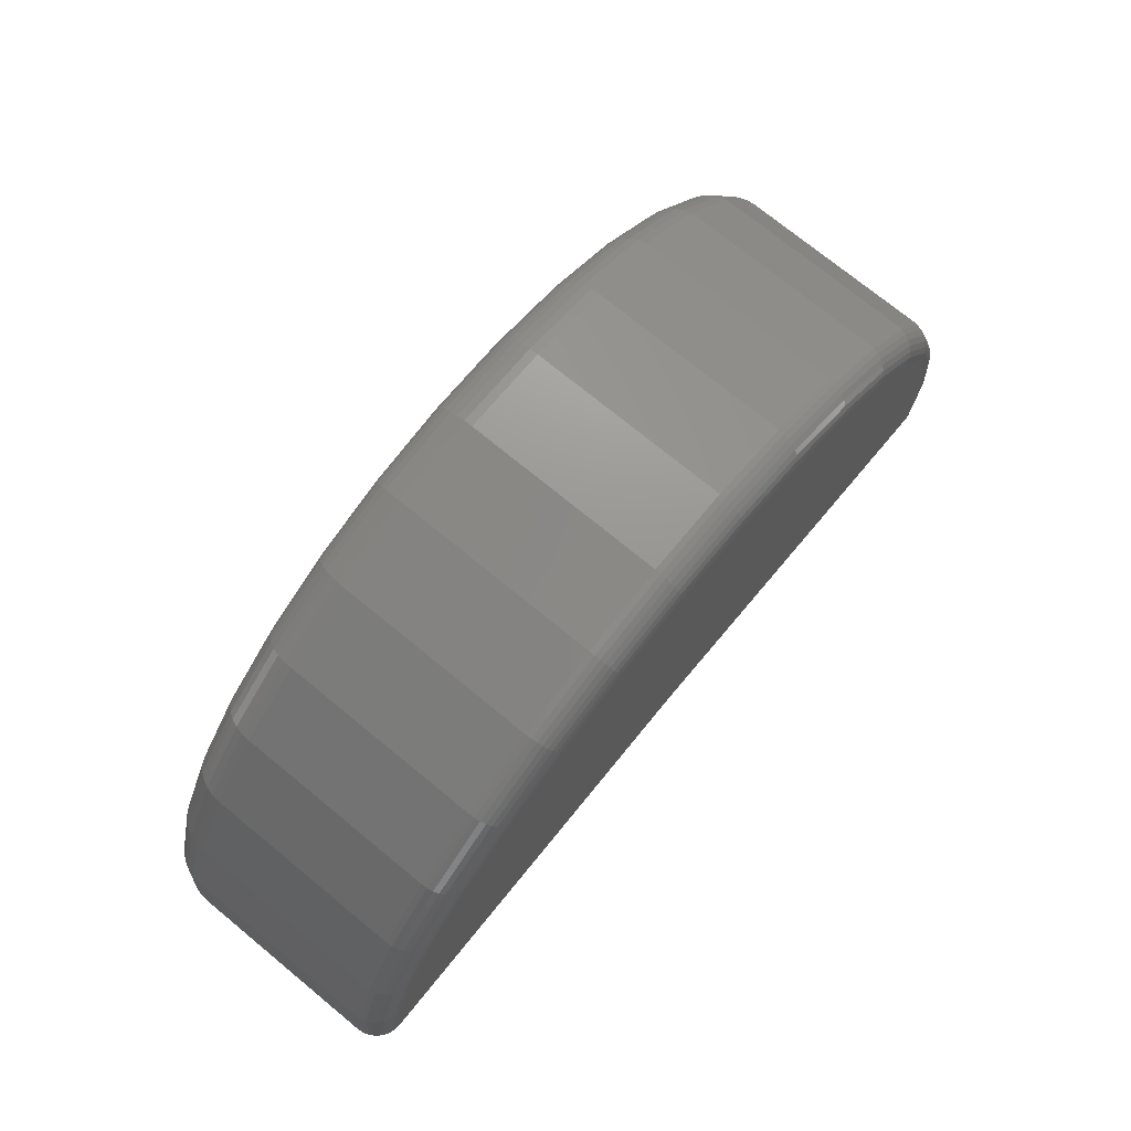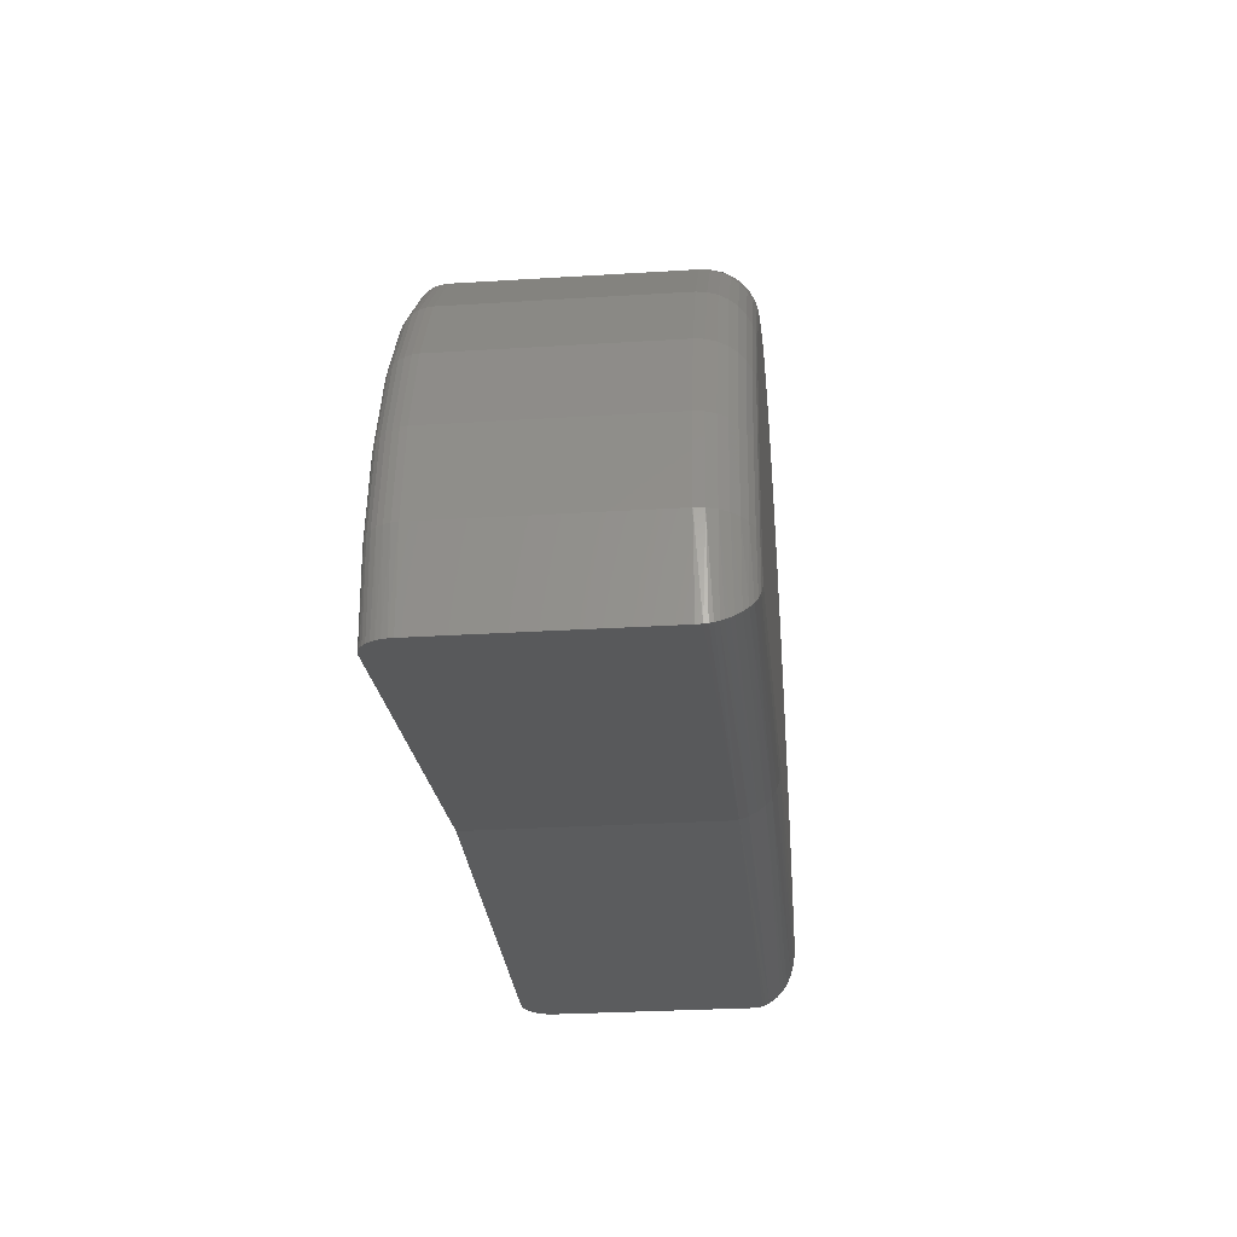
<metadata>
{"format":"stl","ext":"stl","renderer":"f3d","projection":"perspective","resolution":1024,"background":"white","views":[{"elev":74.0,"azim":-50.7,"up":"+Z"},{"elev":-29.0,"azim":95.3,"up":"+Z"}]}
</metadata>
<code>
# stl→obj: 348 verts, 692 faces
v 0.9487 0.3342 -0.09527
v 0.96 0.353 -0.09681
v 0.9572 0.3461 -0.09643
v 0.9534 0.3398 -0.09591
v 0.25 0.6813 0
v 0.9622 0.6813 -0.09711
v 0.9622 0.3672 -0.09711
v 0.9616 0.3602 -0.09704
v 0.25 0.3203 0
v 0.9431 0.3293 -0.09451
v 0.9369 0.3255 -0.09366
v 0.9301 0.3226 -0.09274
v 0.923 0.3209 -0.09177
v 0.9157 0.3203 -0.09077
v -0.4638 0.3461 0
v -0.4665 0.353 0
v -0.4551 0.3342 0
v -0.4599 0.3398 0
v -0.4682 0.3602 0
v -0.4688 0.3672 0
v -0.4688 0.6813 0
v -0.4219 0.3203 0
v -0.4292 0.3209 0
v -0.4364 0.3226 0
v -0.4432 0.3255 0
v -0.4495 0.3293 0
v 0.9676 0.3672 0.04113
v 0.9676 0.6813 0.04113
v 0.9464 0.3672 0.1778
v 0.9464 0.6813 0.1778
v 0.8994 0.3672 0.308
v 0.8994 0.6813 0.308
v 0.8284 0.3672 0.4267
v 0.8284 0.6813 0.4267
v 0.7359 0.3672 0.5296
v 0.7359 0.6813 0.5296
v 0.6255 0.3672 0.6129
v 0.6255 0.6813 0.6129
v 0.5011 0.3672 0.6735
v 0.5011 0.6813 0.6735
v 0.3675 0.3672 0.7091
v 0.3675 0.6813 0.7091
v 0.2294 0.3672 0.7185
v 0.2294 0.6813 0.7185
v 0.09217 0.3672 0.7012
v 0.09217 0.6813 0.7012
v -0.03925 0.3672 0.658
v -0.03925 0.6813 0.658
v -0.1599 0.3672 0.5904
v -0.1599 0.6813 0.5904
v -0.2655 0.3672 0.5009
v -0.2655 0.6813 0.5009
v -0.3519 0.3672 0.3929
v -0.3519 0.6813 0.3929
v -0.416 0.3672 0.2703
v -0.416 0.6813 0.2703
v -0.4554 0.3672 0.1377
v -0.4554 0.6813 0.1377
v 0.9208 0.3203 0.03844
v 0.2308 0.3203 0.6716
v 0.1025 0.3203 0.6555
v 0.3598 0.3203 0.6628
v -0.02038 0.3203 0.6151
v 0.4847 0.3203 0.6295
v -0.1332 0.3203 0.5519
v 0.601 0.3203 0.5729
v -0.2318 0.3203 0.4682
v 0.7043 0.3203 0.495
v -0.3126 0.3203 0.3673
v 0.7907 0.3203 0.3988
v -0.3726 0.3203 0.2527
v 0.8571 0.3203 0.2879
v -0.4094 0.3203 0.1287
v 0.901 0.3203 0.1662
v -0.4184 0.3212 0.1305
v 0.9667 0.358 0.04108
v 0.964 0.3492 0.04092
v 0.9597 0.3411 0.04068
v 0.9539 0.334 0.04034
v 0.9468 0.3282 0.03994
v 0.9387 0.3239 0.03947
v 0.9299 0.3212 0.03897
v -0.4546 0.358 0.1375
v -0.4519 0.3492 0.137
v -0.4477 0.3411 0.1362
v -0.435 0.3282 0.1337
v -0.427 0.3239 0.1322
v -0.442 0.334 0.1351
v -0.4152 0.358 0.27
v -0.4127 0.3492 0.269
v -0.4087 0.3411 0.2673
v -0.4033 0.334 0.2651
v -0.3967 0.3282 0.2625
v -0.3892 0.3239 0.2594
v -0.381 0.3212 0.2561
v -0.3511 0.358 0.3924
v -0.3489 0.3492 0.3909
v -0.3453 0.3411 0.3886
v -0.3404 0.334 0.3854
v -0.3344 0.3282 0.3815
v -0.3276 0.3239 0.3771
v -0.3203 0.3212 0.3723
v -0.2648 0.358 0.5003
v -0.2629 0.3492 0.4984
v -0.2598 0.3411 0.4954
v -0.2556 0.334 0.4913
v -0.2505 0.3282 0.4864
v -0.2447 0.3239 0.4807
v -0.2384 0.3212 0.4746
v -0.1594 0.358 0.5896
v -0.1579 0.3492 0.5874
v -0.1554 0.3411 0.5839
v -0.1521 0.334 0.5791
v -0.1481 0.3282 0.5733
v -0.1434 0.3239 0.5666
v -0.1384 0.3212 0.5594
v -0.03888 0.358 0.6572
v -0.03781 0.3492 0.6547
v -0.03607 0.3411 0.6507
v -0.03372 0.334 0.6454
v -0.03086 0.3282 0.6389
v -0.0276 0.3239 0.6315
v -0.02406 0.3212 0.6234
v 0.09237 0.358 0.7003
v 0.09295 0.3492 0.6977
v 0.0939 0.3411 0.6935
v 0.09518 0.334 0.6878
v 0.09674 0.3282 0.6809
v 0.09852 0.3239 0.673
v 0.1005 0.3212 0.6644
v 0.2295 0.358 0.7176
v 0.2295 0.3492 0.7149
v 0.2297 0.3411 0.7106
v 0.2298 0.334 0.7047
v 0.23 0.3282 0.6976
v 0.2303 0.3239 0.6895
v 0.2305 0.3212 0.6807
v 0.3673 0.358 0.7082
v 0.3669 0.3492 0.7056
v 0.3662 0.3411 0.7013
v 0.3652 0.334 0.6955
v 0.364 0.3282 0.6885
v 0.3627 0.3239 0.6805
v 0.3613 0.3212 0.6719
v 0.5008 0.358 0.6726
v 0.4999 0.3492 0.6701
v 0.4984 0.3411 0.6661
v 0.4963 0.334 0.6606
v 0.4938 0.3282 0.6539
v 0.491 0.3239 0.6463
v 0.4879 0.3212 0.6381
v 0.625 0.358 0.6121
v 0.6236 0.3492 0.6098
v 0.6214 0.3411 0.6061
v 0.6183 0.334 0.6012
v 0.6146 0.3282 0.5951
v 0.6104 0.3239 0.5882
v 0.6058 0.3212 0.5807
v 0.7353 0.358 0.5289
v 0.7335 0.3492 0.527
v 0.7306 0.3411 0.5238
v 0.7267 0.334 0.5195
v 0.7219 0.3282 0.5142
v 0.7164 0.3239 0.5083
v 0.7104 0.3212 0.5018
v 0.8277 0.358 0.4261
v 0.8255 0.3492 0.4246
v 0.822 0.3411 0.422
v 0.8174 0.334 0.4185
v 0.8116 0.3282 0.4143
v 0.8051 0.3239 0.4095
v 0.798 0.3212 0.4043
v 0.8986 0.358 0.3076
v 0.8962 0.3492 0.3064
v 0.8923 0.3411 0.3046
v 0.887 0.334 0.3021
v 0.8806 0.3282 0.299
v 0.8733 0.3239 0.2956
v 0.8653 0.3212 0.2918
v 0.9455 0.358 0.1776
v 0.9429 0.3492 0.177
v 0.9387 0.3411 0.1759
v 0.9331 0.334 0.1744
v 0.9262 0.3282 0.1727
v 0.9184 0.3239 0.1707
v 0.9098 0.3212 0.1685
v 0.2548 0.7516 0.07031
v 0.8897 0.7516 0.1061
v 0.8982 0.7516 -0.01742
v 0.1701 0.7516 0.6435
v 0.2939 0.7516 0.6469
v 0.04928 0.7516 0.6166
v 0.4161 0.7516 0.6268
v -0.06426 0.7516 0.5672
v 0.5322 0.7516 0.5838
v -0.1663 0.7516 0.4971
v 0.638 0.7516 0.5195
v -0.2532 0.7516 0.4089
v 0.7297 0.7516 0.4363
v -0.3218 0.7516 0.3058
v 0.8039 0.7516 0.3372
v -0.3695 0.7516 0.1916
v 0.8579 0.7516 0.2258
v -0.3946 0.7516 0.07031
v 0.9111 0.7502 0.03789
v 0.9148 0.7494 -0.03723
v -0.3999 0.7502 0.1269
v -0.4138 0.7494 0.05283
v -0.3635 0.7502 0.249
v -0.3045 0.7502 0.3619
v -0.2249 0.7502 0.4615
v -0.1277 0.7502 0.5439
v -0.01647 0.7502 0.6062
v 0.1046 0.7502 0.646
v 0.231 0.7502 0.6619
v 0.3582 0.7502 0.6533
v 0.4813 0.7502 0.6204
v 0.5959 0.7502 0.5646
v 0.6977 0.7502 0.4879
v 0.7829 0.7502 0.3931
v 0.8483 0.7502 0.2837
v 0.8916 0.7502 0.1638
v 0.9242 0.7462 0.03864
v 0.9229 0.7466 -0.04709
v 0.9307 0.7425 -0.05677
v 0.9364 0.7397 0.03934
v 0.9381 0.737 -0.06608
v 0.947 0.731 0.03995
v 0.945 0.7301 -0.0748
v 0.9557 0.7203 0.04045
v 0.951 0.7219 -0.08255
v 0.9537 0.7171 -0.08601
v 0.9622 0.7082 0.04082
v 0.9561 0.712 -0.08912
v 0.9581 0.7066 -0.09179
v 0.9662 0.695 0.04105
v 0.9598 0.7008 -0.09397
v 0.9609 0.6954 -0.09549
v 0.9617 0.6898 -0.09652
v -0.4128 0.7462 0.1294
v -0.4304 0.7433 0.0373
v -0.4248 0.7397 0.1317
v -0.4421 0.736 0.02618
v -0.4352 0.731 0.1338
v -0.4475 0.7313 0.02092
v -0.4526 0.7259 0.01599
v -0.4438 0.7203 0.1354
v -0.4572 0.7198 0.0115
v -0.4611 0.713 0.007567
v -0.4502 0.7082 0.1367
v -0.4636 0.7076 0.005132
v -0.4656 0.7019 0.003105
v -0.4541 0.695 0.1374
v -0.4669 0.6971 0.001821
v -0.4679 0.6922 0.0008657
v -0.4686 0.6868 0.000218
v -0.4147 0.695 0.2698
v -0.411 0.7082 0.2683
v -0.405 0.7203 0.2658
v -0.3969 0.731 0.2625
v -0.387 0.7397 0.2585
v -0.3758 0.7462 0.254
v -0.3507 0.695 0.3921
v -0.3474 0.7082 0.39
v -0.3419 0.7203 0.3864
v -0.3346 0.731 0.3816
v -0.3257 0.7397 0.3758
v -0.3155 0.7462 0.3692
v -0.2645 0.695 0.5
v -0.2616 0.7082 0.4972
v -0.257 0.7203 0.4926
v -0.2507 0.731 0.4866
v -0.243 0.7397 0.4791
v -0.2343 0.7462 0.4707
v -0.1592 0.695 0.5893
v -0.1569 0.7082 0.586
v -0.1532 0.7203 0.5806
v -0.1482 0.731 0.5735
v -0.1421 0.7397 0.5647
v -0.1352 0.7462 0.5547
v -0.0387 0.695 0.6567
v -0.03709 0.7082 0.6531
v -0.03448 0.7203 0.6471
v -0.03096 0.731 0.6391
v -0.02667 0.7397 0.6294
v -0.02178 0.7462 0.6182
v 0.09246 0.695 0.6999
v 0.09334 0.7082 0.696
v 0.09477 0.7203 0.6896
v 0.09669 0.731 0.6811
v 0.09903 0.7397 0.6707
v 0.1017 0.7462 0.6589
v 0.2295 0.695 0.7171
v 0.2296 0.7082 0.7131
v 0.2298 0.7203 0.7066
v 0.23 0.731 0.6979
v 0.2303 0.7397 0.6872
v 0.2307 0.7462 0.6751
v 0.3672 0.695 0.7078
v 0.3666 0.7082 0.7038
v 0.3655 0.7203 0.6974
v 0.3641 0.731 0.6888
v 0.3623 0.7397 0.6783
v 0.3604 0.7462 0.6663
v 0.5006 0.695 0.6722
v 0.4993 0.7082 0.6684
v 0.497 0.7203 0.6624
v 0.4939 0.731 0.6542
v 0.4902 0.7397 0.6442
v 0.486 0.7462 0.6328
v 0.6248 0.695 0.6117
v 0.6227 0.7082 0.6083
v 0.6193 0.7203 0.6028
v 0.6147 0.731 0.5953
v 0.6092 0.7397 0.5862
v 0.6028 0.7462 0.5759
v 0.735 0.695 0.5286
v 0.7323 0.7082 0.5256
v 0.7279 0.7203 0.5208
v 0.722 0.731 0.5144
v 0.7148 0.7397 0.5066
v 0.7066 0.7462 0.4976
v 0.8273 0.695 0.4259
v 0.8241 0.7082 0.4235
v 0.8189 0.7203 0.4196
v 0.8118 0.731 0.4144
v 0.8033 0.7397 0.4081
v 0.7935 0.7462 0.4009
v 0.8982 0.695 0.3074
v 0.8946 0.7082 0.3057
v 0.8887 0.7203 0.3029
v 0.8808 0.731 0.2991
v 0.8712 0.7397 0.2946
v 0.8602 0.7462 0.2894
v 0.9451 0.695 0.1775
v 0.9412 0.7082 0.1765
v 0.9349 0.7203 0.1749
v 0.9264 0.731 0.1727
v 0.9161 0.7397 0.1701
v 0.9043 0.7462 0.1671
v 0.2503 0.7076 0.005116
v 0.2508 0.7195 0.01133
v 0.2513 0.7301 0.01971
v 0.252 0.7388 0.02994
v 0.2528 0.7455 0.04165
v 0.2537 0.7497 0.0544
v 0.2501 0.6947 0.001291
v 0.2546 0.7515 0.06772
f 1 2 3
f 1 3 4
f 5 6 7
f 5 7 8
f 5 8 9
f 8 2 1
f 8 1 10
f 8 10 11
f 8 11 12
f 8 12 13
f 8 13 14
f 8 14 9
f 15 16 17
f 18 15 17
f 5 9 19
f 5 19 20
f 5 20 21
f 19 9 22
f 19 22 23
f 19 23 24
f 19 24 25
f 19 25 26
f 19 26 17
f 19 17 16
f 7 6 27
f 27 6 28
f 27 28 29
f 29 28 30
f 29 30 31
f 31 30 32
f 31 32 33
f 33 32 34
f 33 34 35
f 35 34 36
f 35 36 37
f 37 36 38
f 37 38 39
f 39 38 40
f 39 40 41
f 41 40 42
f 41 42 43
f 43 42 44
f 43 44 45
f 45 44 46
f 45 46 47
f 47 46 48
f 47 48 49
f 49 48 50
f 49 50 51
f 51 50 52
f 51 52 53
f 53 52 54
f 53 54 55
f 55 54 56
f 55 56 57
f 57 56 58
f 57 58 20
f 20 58 21
f 14 59 9
f 59 22 9
f 60 61 62
f 62 61 63
f 62 63 64
f 64 63 65
f 64 65 66
f 66 65 67
f 66 67 68
f 68 67 69
f 68 69 70
f 70 69 71
f 70 71 72
f 72 71 73
f 72 73 74
f 74 73 22
f 74 22 59
f 22 75 23
f 22 73 75
f 7 27 8
f 27 76 8
f 2 8 76
f 76 77 2
f 2 77 3
f 3 77 78
f 3 78 4
f 4 78 79
f 11 10 80
f 80 81 11
f 11 81 12
f 12 81 82
f 12 82 13
f 13 82 59
f 14 13 59
f 20 19 57
f 57 19 83
f 83 19 16
f 83 16 84
f 16 15 84
f 85 84 15
f 15 18 85
f 85 18 17
f 86 26 25
f 86 25 87
f 25 24 87
f 75 87 24
f 24 23 75
f 80 10 79
f 79 10 1
f 79 1 4
f 26 86 17
f 17 86 88
f 17 88 85
f 55 57 89
f 89 57 83
f 89 83 90
f 90 83 84
f 90 84 91
f 91 84 85
f 91 85 92
f 92 85 88
f 92 88 93
f 93 88 86
f 93 86 94
f 94 86 87
f 94 87 95
f 95 87 75
f 95 75 71
f 71 75 73
f 53 55 96
f 96 55 89
f 96 89 97
f 97 89 90
f 97 90 98
f 98 90 91
f 98 91 99
f 99 91 92
f 99 92 100
f 100 92 93
f 100 93 101
f 101 93 94
f 101 94 102
f 102 94 95
f 102 95 69
f 69 95 71
f 51 53 103
f 103 53 96
f 103 96 104
f 104 96 97
f 104 97 105
f 105 97 98
f 105 98 106
f 106 98 99
f 106 99 107
f 107 99 100
f 107 100 108
f 108 100 101
f 108 101 109
f 109 101 102
f 109 102 67
f 67 102 69
f 49 51 110
f 110 51 103
f 110 103 111
f 111 103 104
f 111 104 112
f 112 104 105
f 112 105 113
f 113 105 106
f 113 106 114
f 114 106 107
f 114 107 115
f 115 107 108
f 115 108 116
f 116 108 109
f 116 109 65
f 65 109 67
f 47 49 117
f 117 49 110
f 117 110 118
f 118 110 111
f 118 111 119
f 119 111 112
f 119 112 120
f 120 112 113
f 120 113 121
f 121 113 114
f 121 114 122
f 122 114 115
f 122 115 123
f 123 115 116
f 123 116 63
f 63 116 65
f 45 47 124
f 124 47 117
f 124 117 125
f 125 117 118
f 125 118 126
f 126 118 119
f 126 119 127
f 127 119 120
f 127 120 128
f 128 120 121
f 128 121 129
f 129 121 122
f 129 122 130
f 130 122 123
f 130 123 61
f 61 123 63
f 43 45 131
f 131 45 124
f 131 124 132
f 132 124 125
f 132 125 133
f 133 125 126
f 133 126 134
f 134 126 127
f 134 127 135
f 135 127 128
f 135 128 136
f 136 128 129
f 136 129 137
f 137 129 130
f 137 130 60
f 60 130 61
f 41 43 138
f 138 43 131
f 138 131 139
f 139 131 132
f 139 132 140
f 140 132 133
f 140 133 141
f 141 133 134
f 141 134 142
f 142 134 135
f 142 135 143
f 143 135 136
f 143 136 144
f 144 136 137
f 144 137 62
f 62 137 60
f 39 41 145
f 145 41 138
f 145 138 146
f 146 138 139
f 146 139 147
f 147 139 140
f 147 140 148
f 148 140 141
f 148 141 149
f 149 141 142
f 149 142 150
f 150 142 143
f 150 143 151
f 151 143 144
f 151 144 64
f 64 144 62
f 37 39 152
f 152 39 145
f 152 145 153
f 153 145 146
f 153 146 154
f 154 146 147
f 154 147 155
f 155 147 148
f 155 148 156
f 156 148 149
f 156 149 157
f 157 149 150
f 157 150 158
f 158 150 151
f 158 151 66
f 66 151 64
f 35 37 159
f 159 37 152
f 159 152 160
f 160 152 153
f 160 153 161
f 161 153 154
f 161 154 162
f 162 154 155
f 162 155 163
f 163 155 156
f 163 156 164
f 164 156 157
f 164 157 165
f 165 157 158
f 165 158 68
f 68 158 66
f 33 35 166
f 166 35 159
f 166 159 167
f 167 159 160
f 167 160 168
f 168 160 161
f 168 161 169
f 169 161 162
f 169 162 170
f 170 162 163
f 170 163 171
f 171 163 164
f 171 164 172
f 172 164 165
f 172 165 70
f 70 165 68
f 31 33 173
f 173 33 166
f 173 166 174
f 174 166 167
f 174 167 175
f 175 167 168
f 175 168 176
f 176 168 169
f 176 169 177
f 177 169 170
f 177 170 178
f 178 170 171
f 178 171 179
f 179 171 172
f 179 172 72
f 72 172 70
f 29 31 180
f 180 31 173
f 180 173 181
f 181 173 174
f 181 174 182
f 182 174 175
f 182 175 183
f 183 175 176
f 183 176 184
f 184 176 177
f 184 177 185
f 185 177 178
f 185 178 186
f 186 178 179
f 186 179 74
f 74 179 72
f 27 29 76
f 76 29 180
f 76 180 77
f 77 180 181
f 77 181 78
f 78 181 182
f 78 182 79
f 79 182 183
f 79 183 80
f 80 183 184
f 80 184 81
f 81 184 185
f 81 185 82
f 82 185 186
f 82 186 59
f 59 186 74
f 187 188 189
f 190 191 192
f 192 191 193
f 192 193 194
f 194 193 195
f 194 195 196
f 196 195 197
f 196 197 198
f 198 197 199
f 198 199 200
f 200 199 201
f 200 201 202
f 202 201 203
f 202 203 204
f 204 203 188
f 204 188 187
f 189 205 206
f 189 188 205
f 204 207 202
f 204 208 207
f 209 200 202
f 210 198 200
f 211 196 198
f 212 194 196
f 213 192 194
f 214 190 192
f 215 191 190
f 216 193 191
f 217 195 193
f 218 197 195
f 219 199 197
f 220 201 199
f 221 203 201
f 222 188 203
f 206 205 223
f 206 223 224
f 225 224 223
f 223 226 225
f 225 226 227
f 227 226 228
f 227 228 229
f 229 228 230
f 230 231 229
f 232 231 230
f 230 233 232
f 234 232 233
f 234 233 235
f 235 233 236
f 237 235 236
f 237 236 238
f 239 238 236
f 236 28 239
f 6 239 28
f 240 207 208
f 208 241 240
f 242 240 241
f 241 243 242
f 244 242 243
f 244 243 245
f 244 245 246
f 244 246 247
f 247 246 248
f 247 248 249
f 247 249 250
f 250 249 251
f 250 251 252
f 253 250 252
f 253 252 254
f 253 254 255
f 253 255 256
f 253 256 21
f 253 21 58
f 58 56 253
f 253 56 257
f 253 257 250
f 250 257 258
f 250 258 247
f 247 258 259
f 247 259 244
f 244 259 260
f 244 260 242
f 242 260 261
f 242 261 240
f 240 261 262
f 240 262 207
f 207 262 209
f 207 209 202
f 56 54 257
f 257 54 263
f 257 263 258
f 258 263 264
f 258 264 259
f 259 264 265
f 259 265 260
f 260 265 266
f 260 266 261
f 261 266 267
f 261 267 262
f 262 267 268
f 262 268 209
f 209 268 210
f 209 210 200
f 54 52 263
f 263 52 269
f 263 269 264
f 264 269 270
f 264 270 265
f 265 270 271
f 265 271 266
f 266 271 272
f 266 272 267
f 267 272 273
f 267 273 268
f 268 273 274
f 268 274 210
f 210 274 211
f 210 211 198
f 52 50 269
f 269 50 275
f 269 275 270
f 270 275 276
f 270 276 271
f 271 276 277
f 271 277 272
f 272 277 278
f 272 278 273
f 273 278 279
f 273 279 274
f 274 279 280
f 274 280 211
f 211 280 212
f 211 212 196
f 50 48 275
f 275 48 281
f 275 281 276
f 276 281 282
f 276 282 277
f 277 282 283
f 277 283 278
f 278 283 284
f 278 284 279
f 279 284 285
f 279 285 280
f 280 285 286
f 280 286 212
f 212 286 213
f 212 213 194
f 48 46 281
f 281 46 287
f 281 287 282
f 282 287 288
f 282 288 283
f 283 288 289
f 283 289 284
f 284 289 290
f 284 290 285
f 285 290 291
f 285 291 286
f 286 291 292
f 286 292 213
f 213 292 214
f 213 214 192
f 46 44 287
f 287 44 293
f 287 293 288
f 288 293 294
f 288 294 289
f 289 294 295
f 289 295 290
f 290 295 296
f 290 296 291
f 291 296 297
f 291 297 292
f 292 297 298
f 292 298 214
f 214 298 215
f 214 215 190
f 44 42 293
f 293 42 299
f 293 299 294
f 294 299 300
f 294 300 295
f 295 300 301
f 295 301 296
f 296 301 302
f 296 302 297
f 297 302 303
f 297 303 298
f 298 303 304
f 298 304 215
f 215 304 216
f 215 216 191
f 42 40 299
f 299 40 305
f 299 305 300
f 300 305 306
f 300 306 301
f 301 306 307
f 301 307 302
f 302 307 308
f 302 308 303
f 303 308 309
f 303 309 304
f 304 309 310
f 304 310 216
f 216 310 217
f 216 217 193
f 40 38 305
f 305 38 311
f 305 311 306
f 306 311 312
f 306 312 307
f 307 312 313
f 307 313 308
f 308 313 314
f 308 314 309
f 309 314 315
f 309 315 310
f 310 315 316
f 310 316 217
f 217 316 218
f 217 218 195
f 38 36 311
f 311 36 317
f 311 317 312
f 312 317 318
f 312 318 313
f 313 318 319
f 313 319 314
f 314 319 320
f 314 320 315
f 315 320 321
f 315 321 316
f 316 321 322
f 316 322 218
f 218 322 219
f 218 219 197
f 36 34 317
f 317 34 323
f 317 323 318
f 318 323 324
f 318 324 319
f 319 324 325
f 319 325 320
f 320 325 326
f 320 326 321
f 321 326 327
f 321 327 322
f 322 327 328
f 322 328 219
f 219 328 220
f 219 220 199
f 34 32 323
f 323 32 329
f 323 329 324
f 324 329 330
f 324 330 325
f 325 330 331
f 325 331 326
f 326 331 332
f 326 332 327
f 327 332 333
f 327 333 328
f 328 333 334
f 328 334 220
f 220 334 221
f 220 221 201
f 32 30 329
f 329 30 335
f 329 335 330
f 330 335 336
f 330 336 331
f 331 336 337
f 331 337 332
f 332 337 338
f 332 338 333
f 333 338 339
f 333 339 334
f 334 339 340
f 334 340 221
f 221 340 222
f 221 222 203
f 30 28 335
f 335 28 236
f 335 236 336
f 336 236 233
f 336 233 337
f 337 233 230
f 337 230 338
f 338 230 228
f 338 228 339
f 339 228 226
f 339 226 340
f 340 226 223
f 340 223 222
f 222 223 205
f 222 205 188
f 341 251 249
f 341 249 248
f 341 248 342
f 342 248 246
f 342 246 343
f 246 245 343
f 343 245 243
f 343 243 344
f 344 243 241
f 344 241 345
f 345 241 208
f 345 208 346
f 5 21 256
f 5 256 255
f 5 255 347
f 204 187 348
f 204 348 346
f 204 346 208
f 347 255 254
f 347 254 252
f 347 252 251
f 347 251 341
f 189 348 187
f 189 206 348
f 6 347 239
f 6 5 347
f 206 346 348
f 345 346 206
f 345 206 224
f 345 224 225
f 345 225 344
f 225 227 344
f 342 232 341
f 341 232 234
f 234 235 341
f 347 341 235
f 347 235 237
f 347 237 238
f 347 238 239
f 344 227 343
f 343 227 229
f 343 229 342
f 342 229 231
f 342 231 232

</code>
